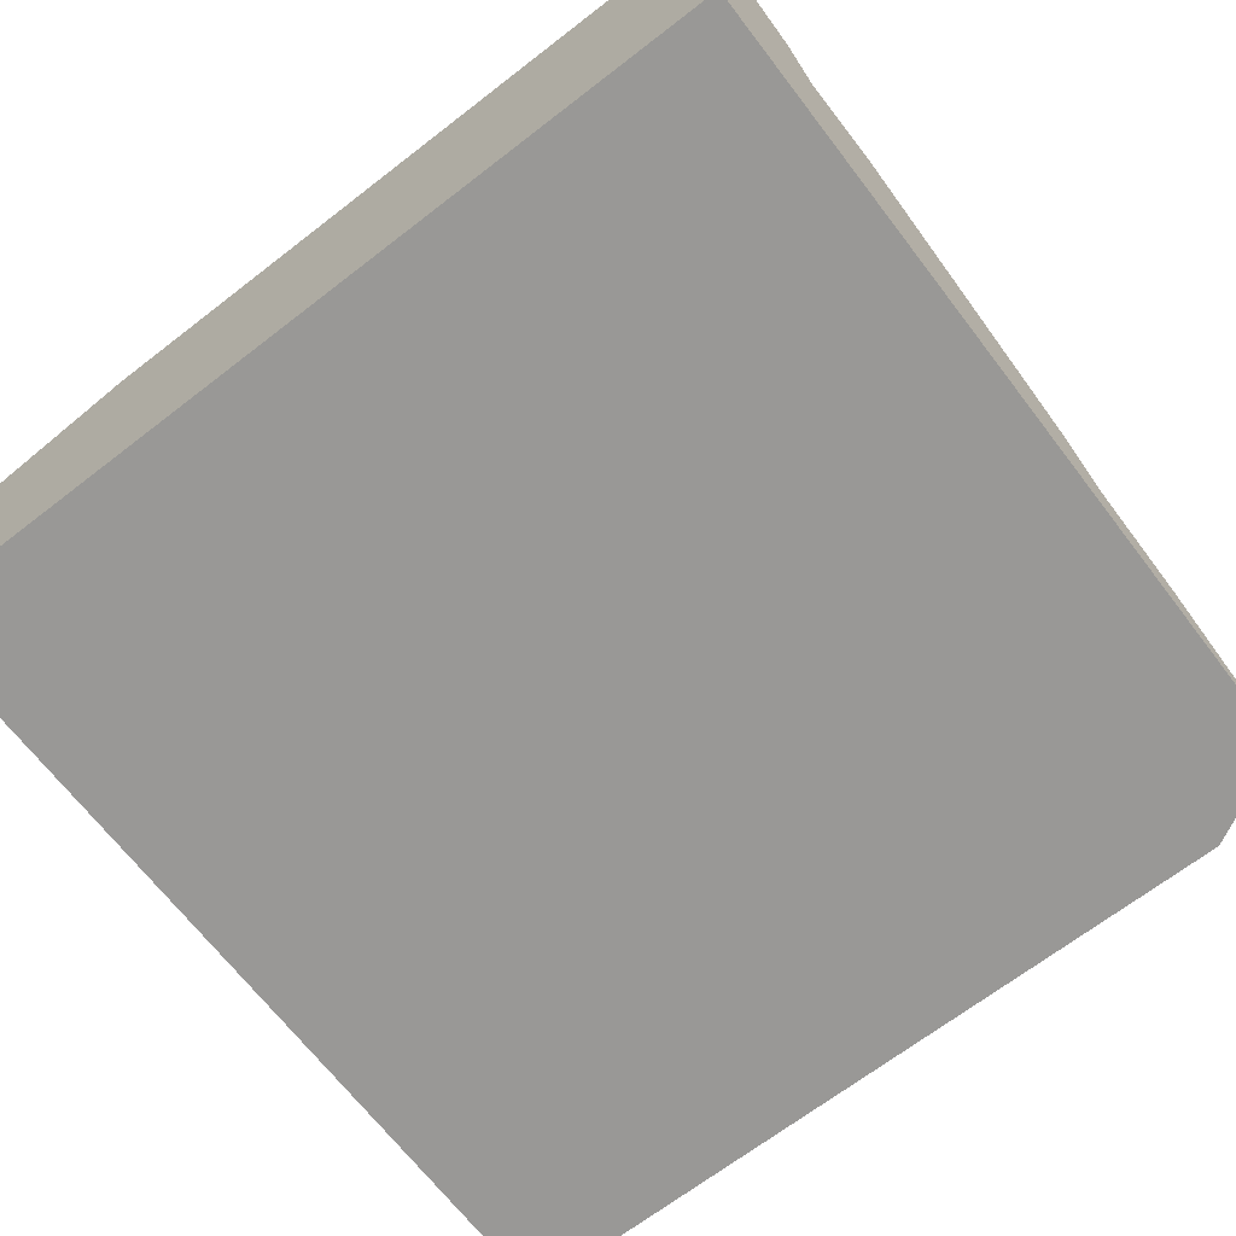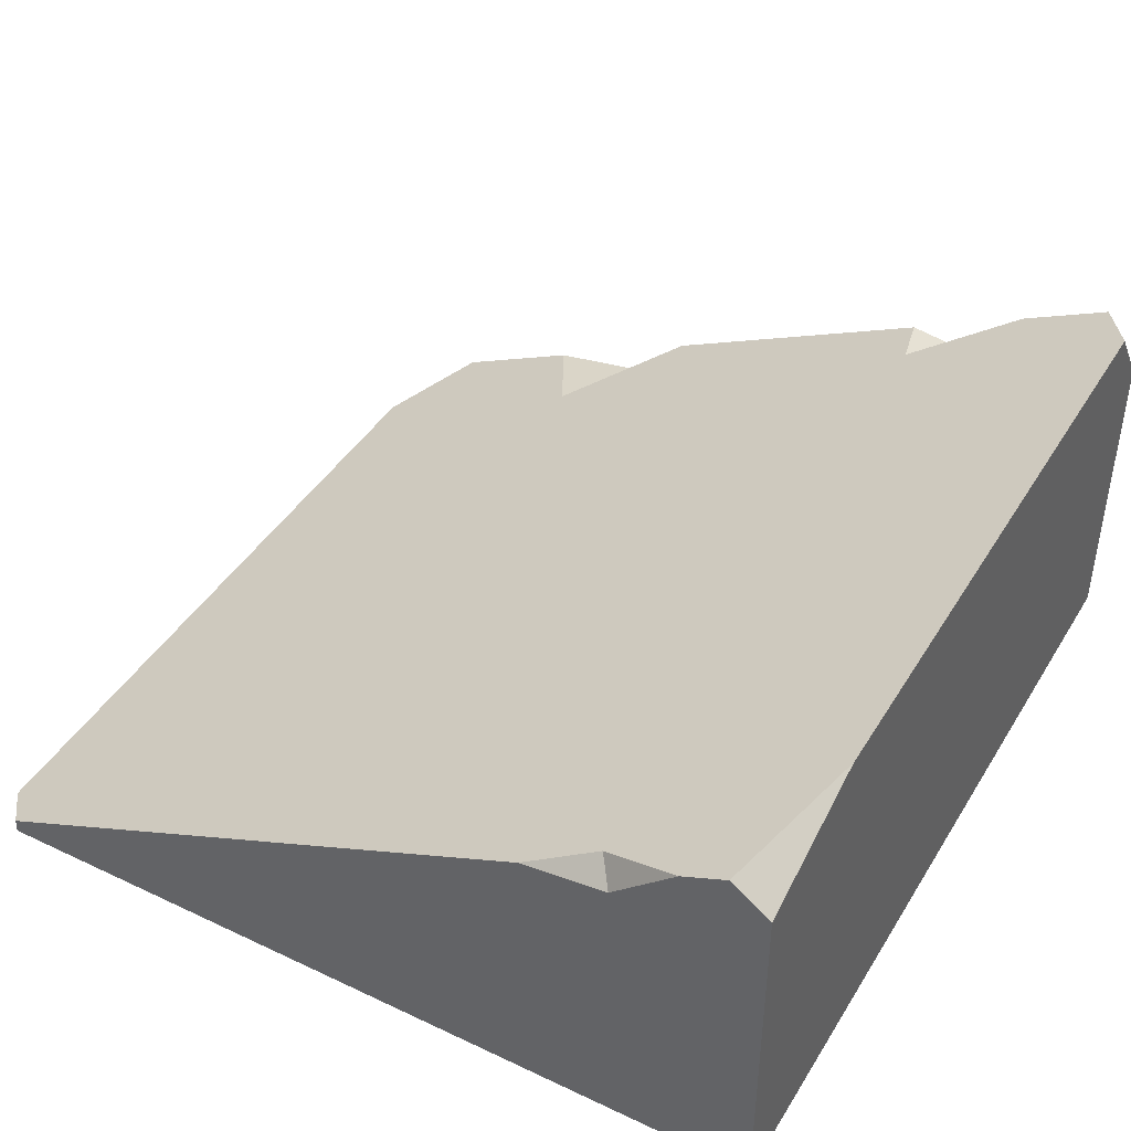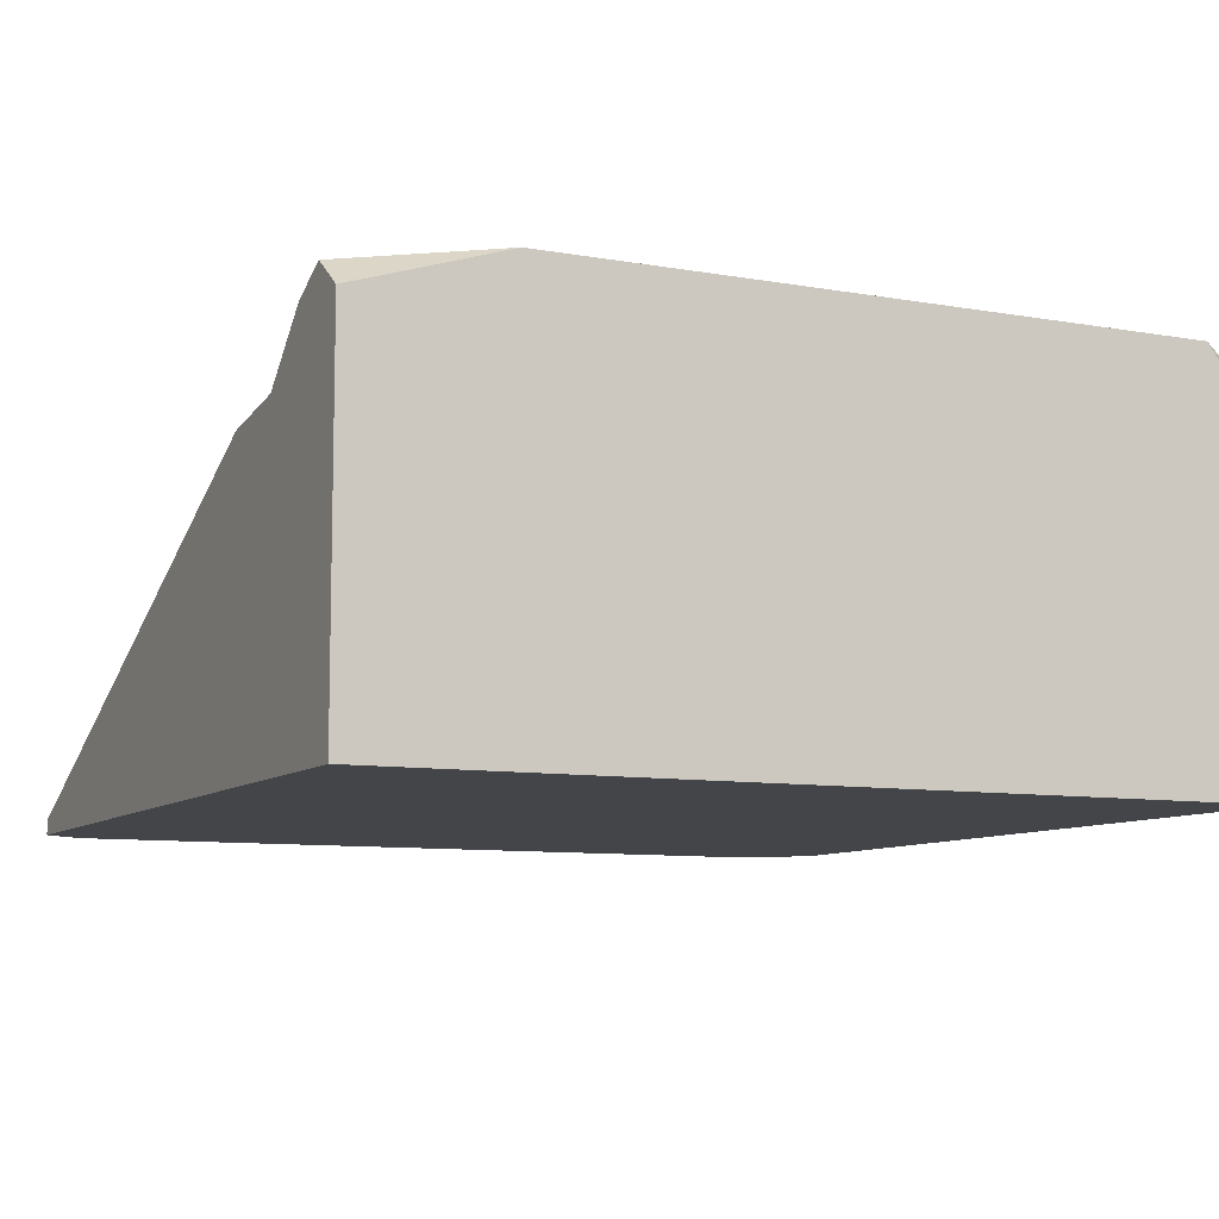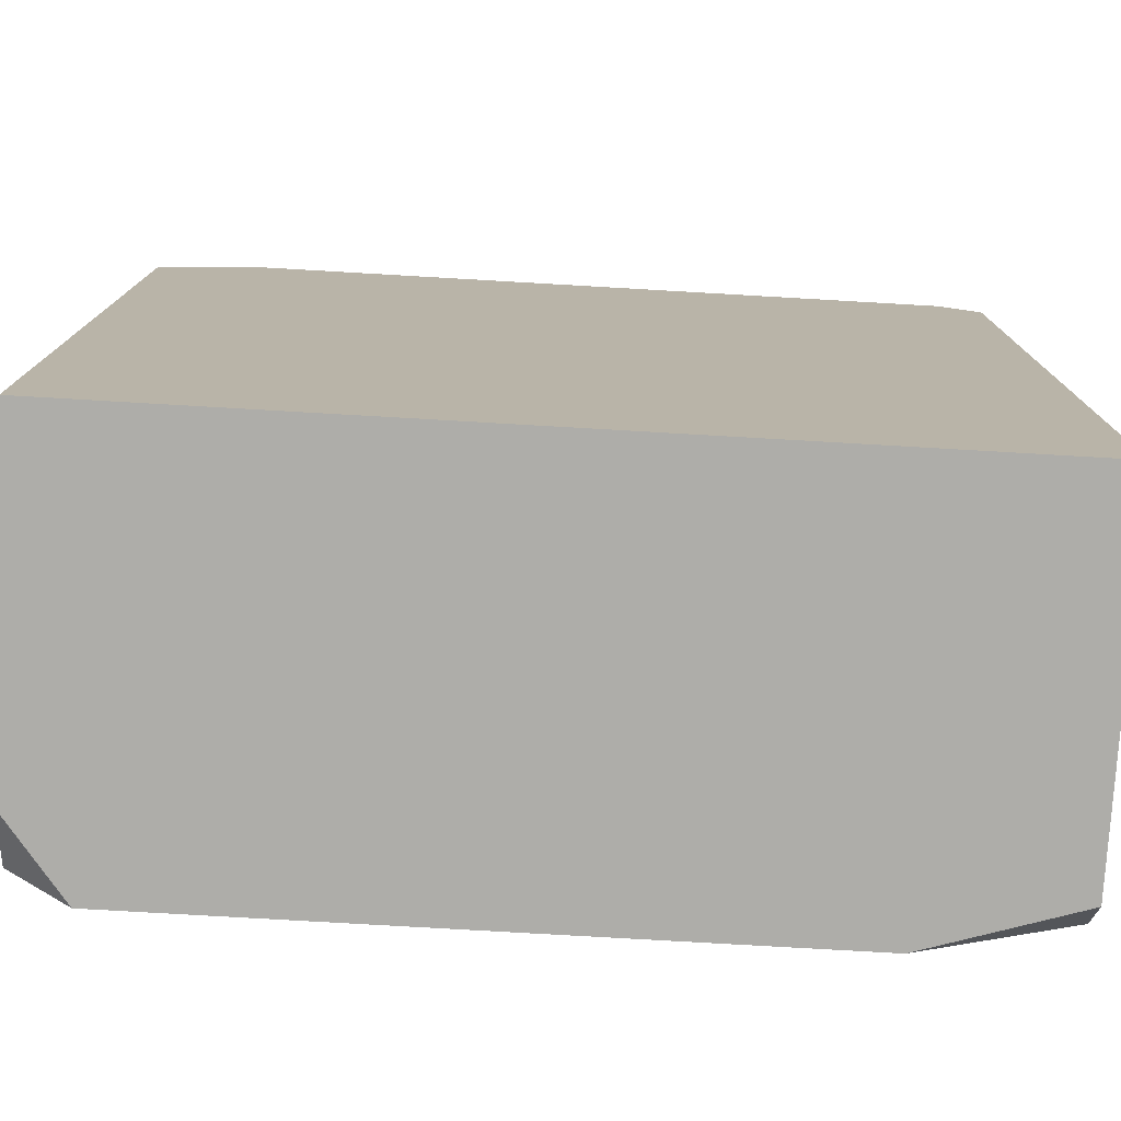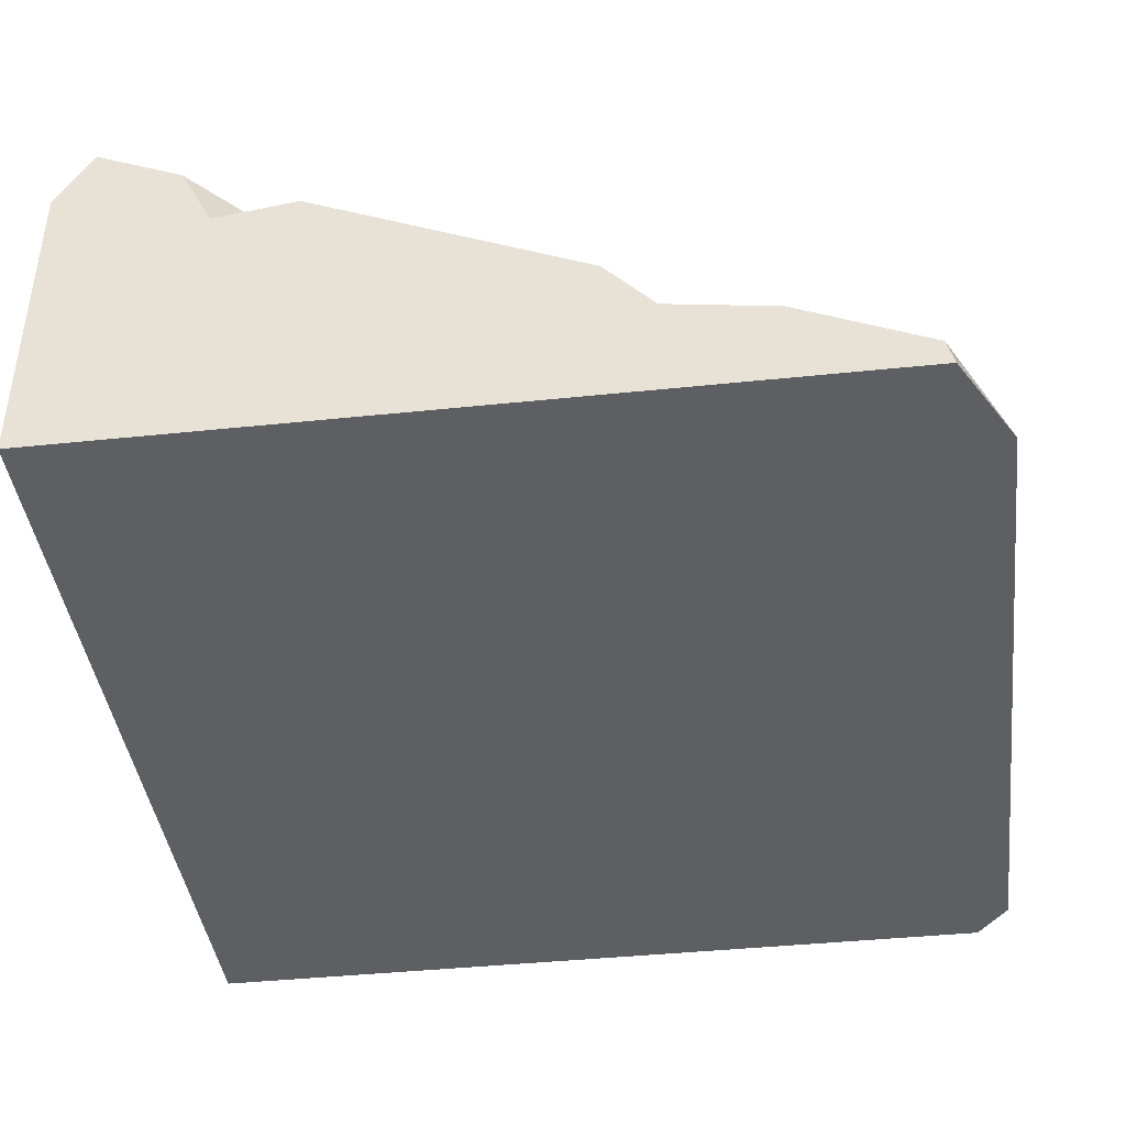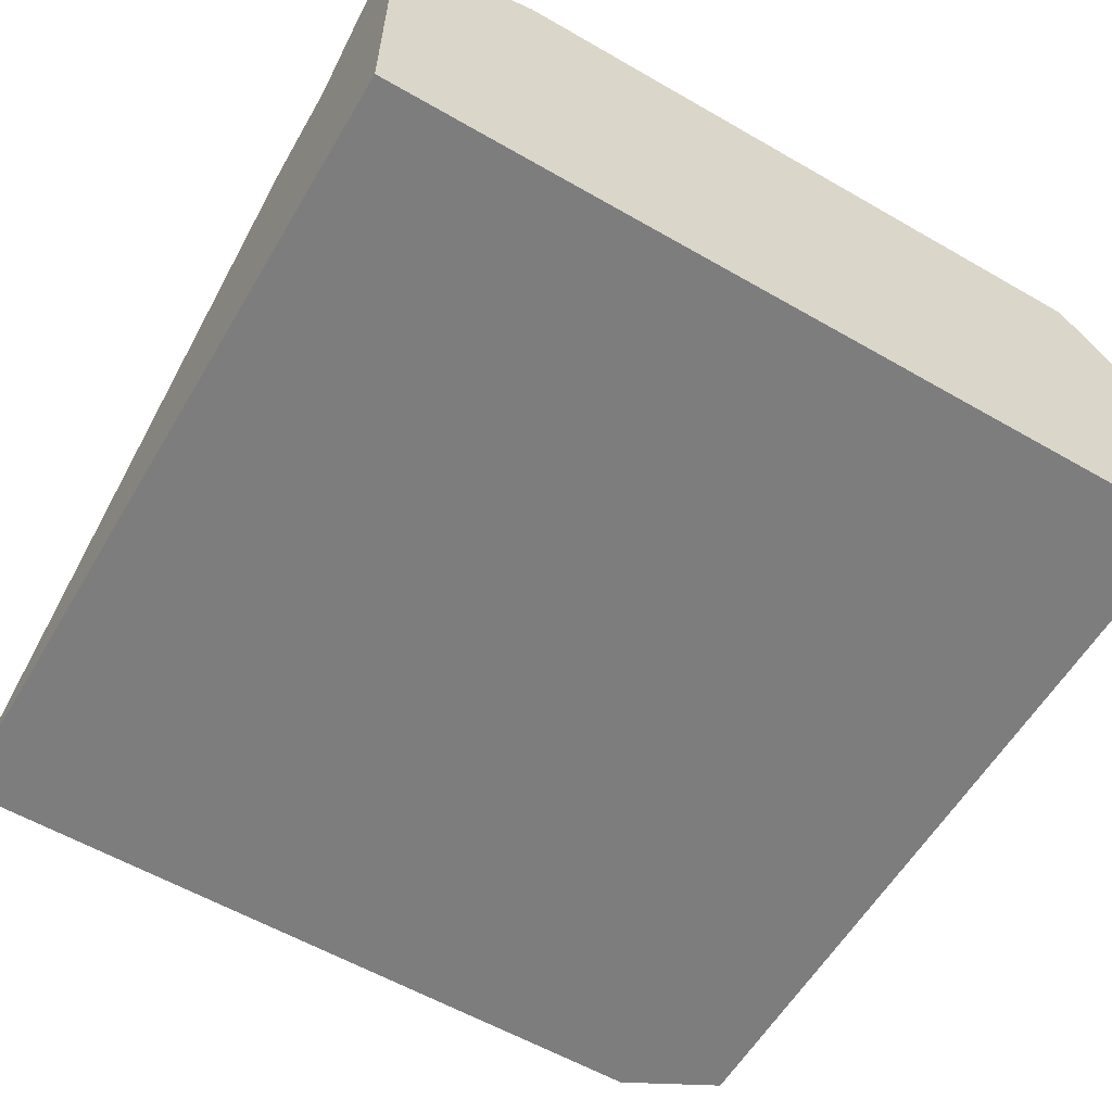
<metadata>
{"format":"obj","ext":"obj","renderer":"f3d","projection":"perspective","resolution":1024,"background":"white","views":[{"elev":-68.6,"azim":-142.4,"up":"+Y"},{"elev":42.7,"azim":119.3,"up":"+Y"},{"elev":-8.8,"azim":154.3,"up":"+Y"},{"elev":-77.1,"azim":-3.3,"up":"+Z"},{"elev":-41.5,"azim":-82.8,"up":"+Y"},{"elev":-59.1,"azim":149.4,"up":"+Y"}]}
</metadata>
<code>
v -100 0 94.11
v 0 0 96.27
v 0 41.12 0
v -100 0 0
v 0 0 0
v -100 10.09 78.37
v -100 39.9 14.42
v -100 33.56 28.02
v -100 18.58 60.16
v -93.41 34.31 26.42
v -88.87 12.9 72.33
v -100 32.1 18.25
v -100 12.15 65.86
v -17.3 46.63 0
v 0 44.49 4.583
v -92.91 46.63 0
v -100 37.5 0
v -100 44.65 4.235
v -4.727 0 100
v 0 1.777 96.19
v -100 3.117 93.32
v -88.95 0 100
v 0 33.87 27.35
v 0 42.08 9.75
v -2.593 37.66 19.24
v 0 35.27 17.2
f 14 15 3
f 4 5 1
f 1 5 22
f 5 2 22
f 2 19 22
f 1 21 4
f 4 21 6
f 9 13 11
f 4 12 7
f 7 12 10
f 4 13 9
f 19 11 22
f 22 11 21
f 21 11 6
f 8 9 10
f 19 10 11
f 9 11 10
f 10 12 8
f 11 13 6
f 4 9 8
f 4 8 12
f 16 17 18
f 4 6 13
f 19 20 10
f 25 10 23
f 23 10 20
f 26 5 24
f 24 5 15
f 5 3 15
f 5 4 3
f 3 4 14
f 14 4 16
f 17 16 4
f 4 7 17
f 17 7 18
f 20 19 2
f 1 22 21
f 2 5 20
f 26 23 5
f 20 5 23
f 7 25 24
f 26 25 23
f 7 10 25
f 7 24 18
f 18 24 16
f 24 15 16
f 15 14 16
f 24 25 26

</code>
